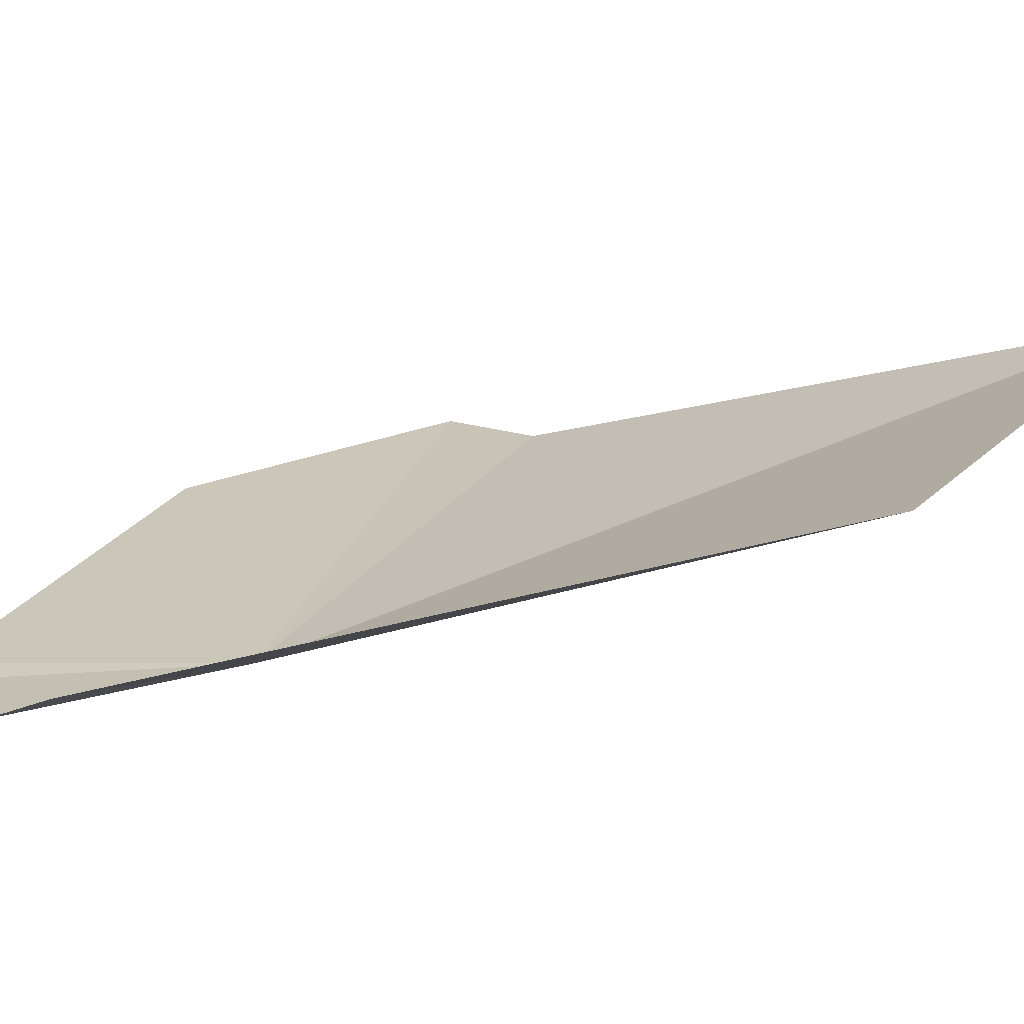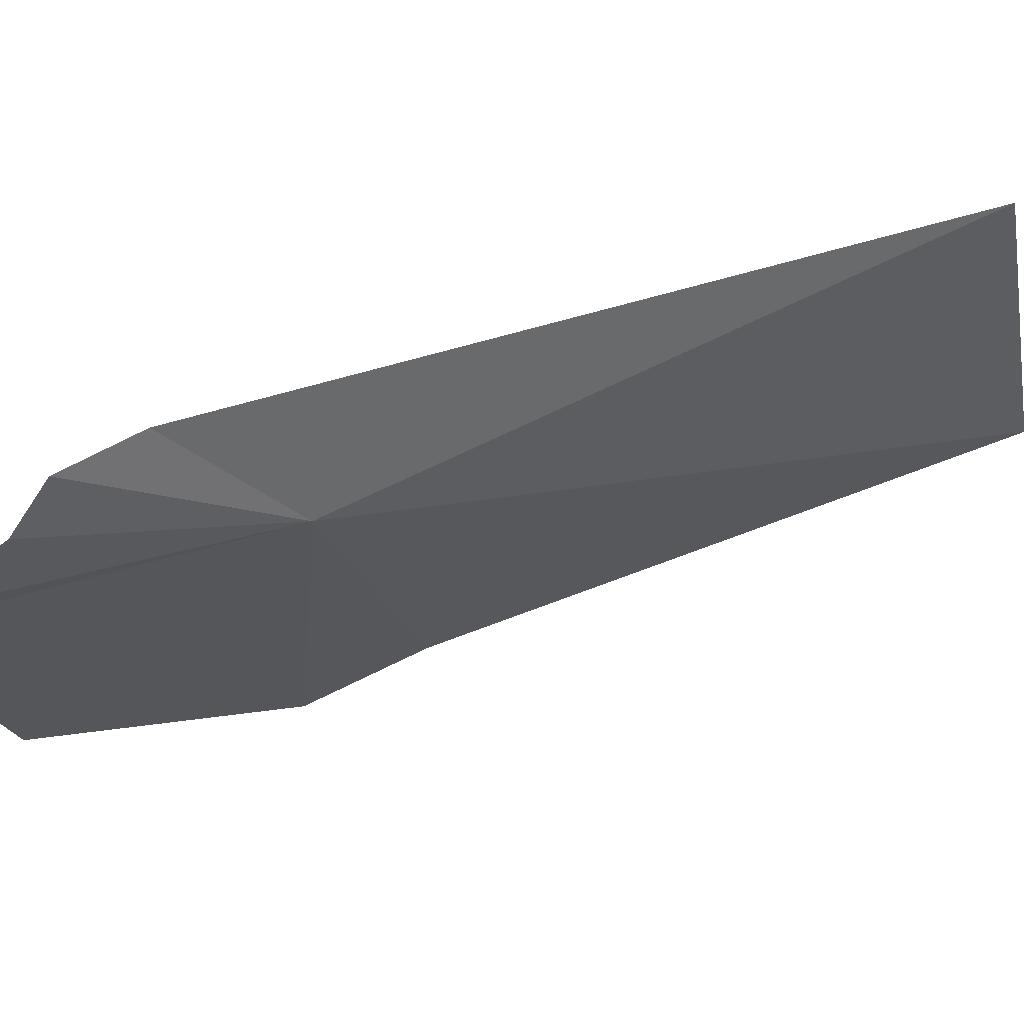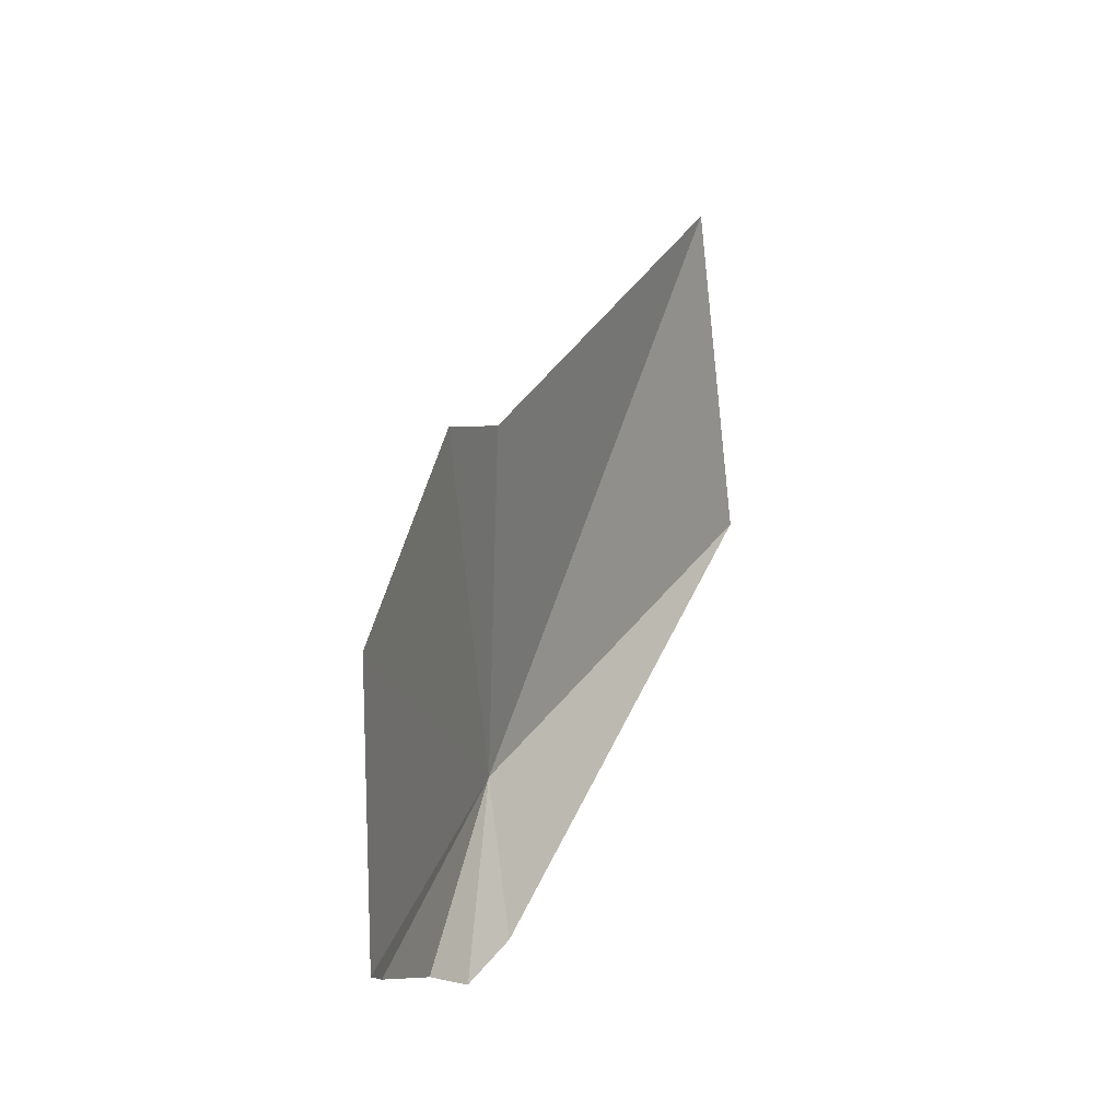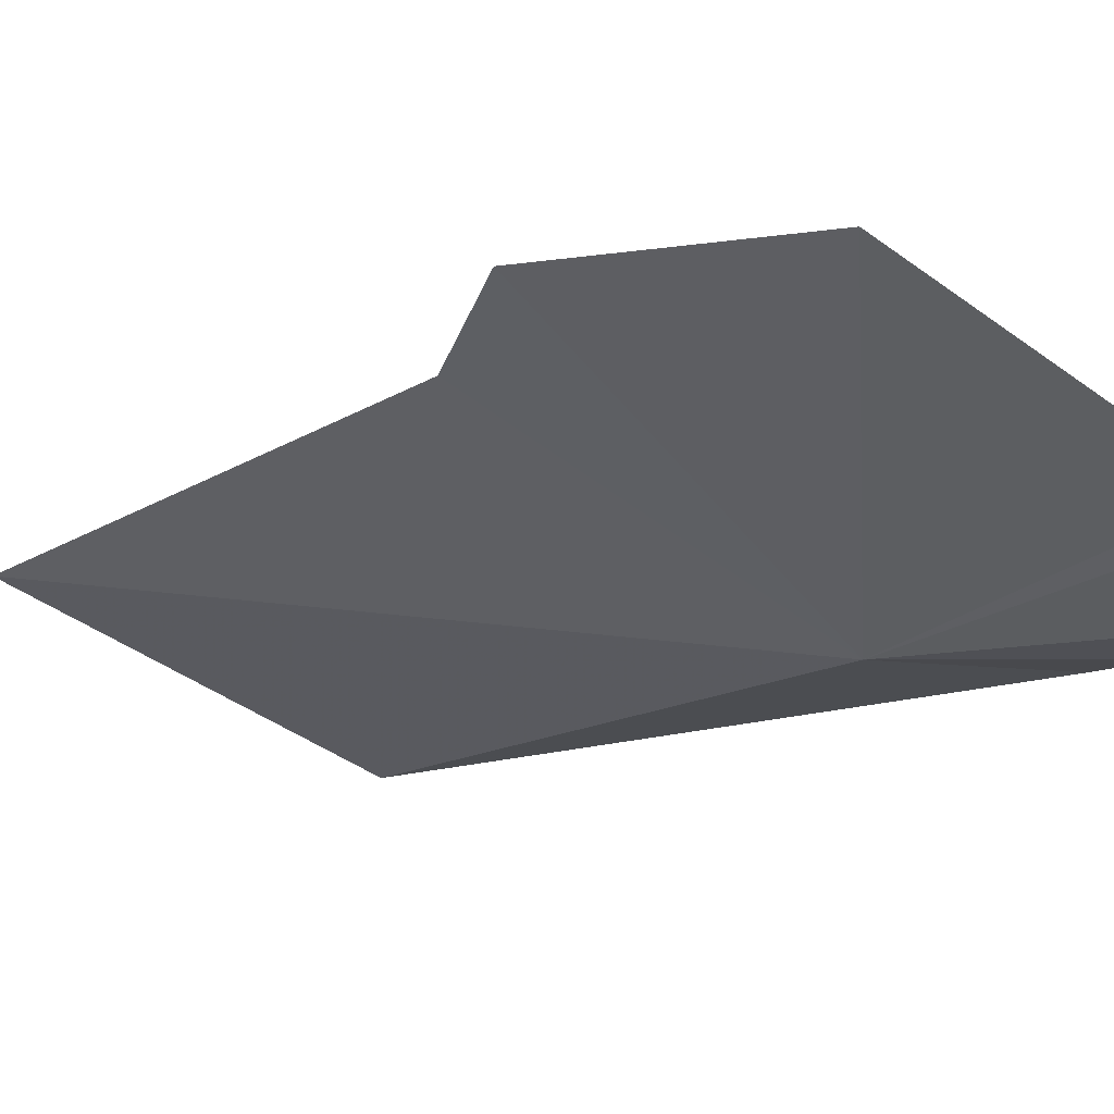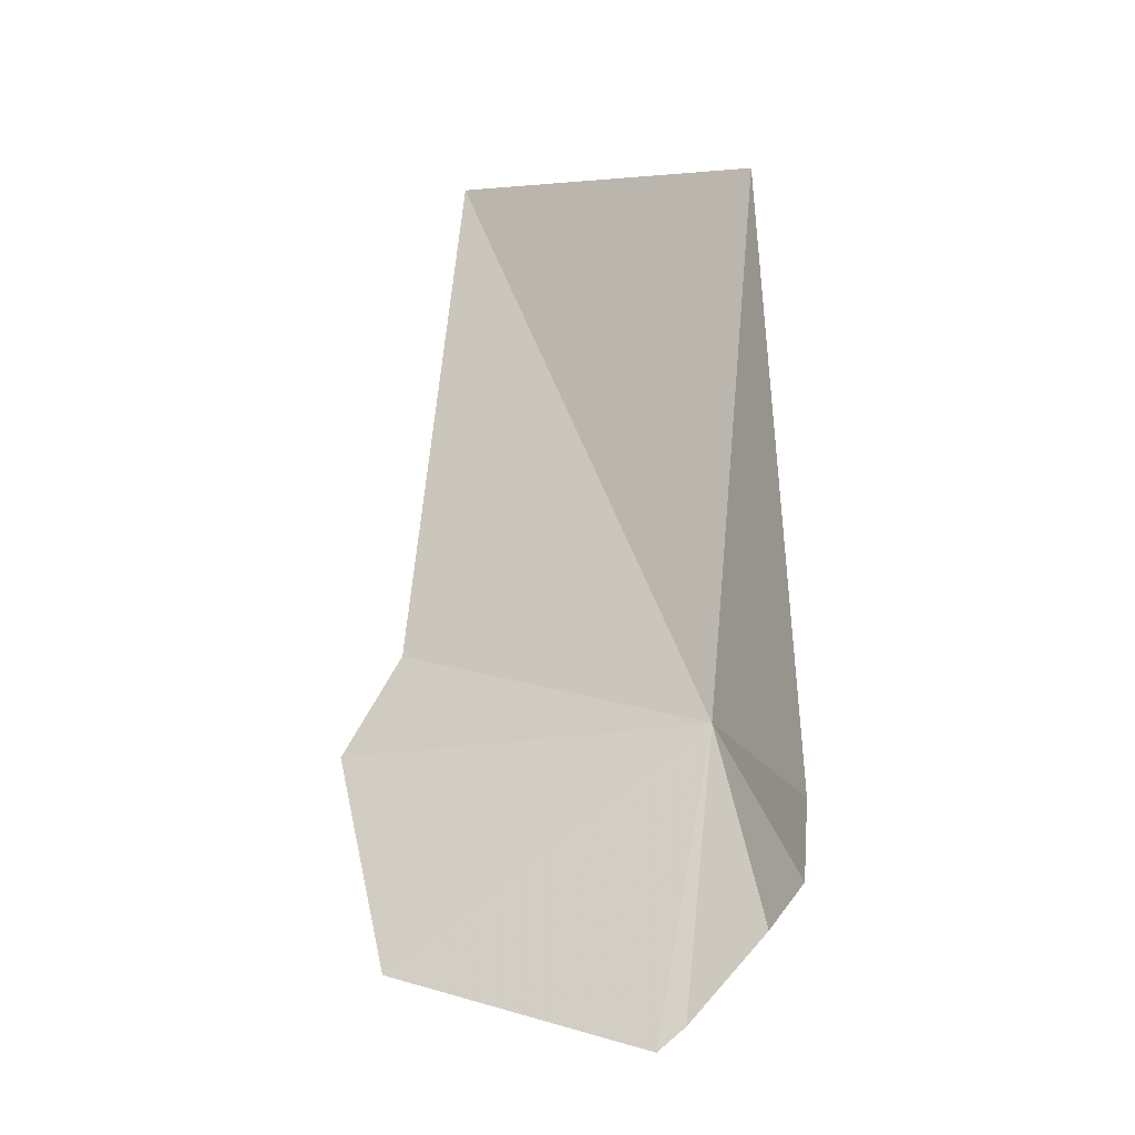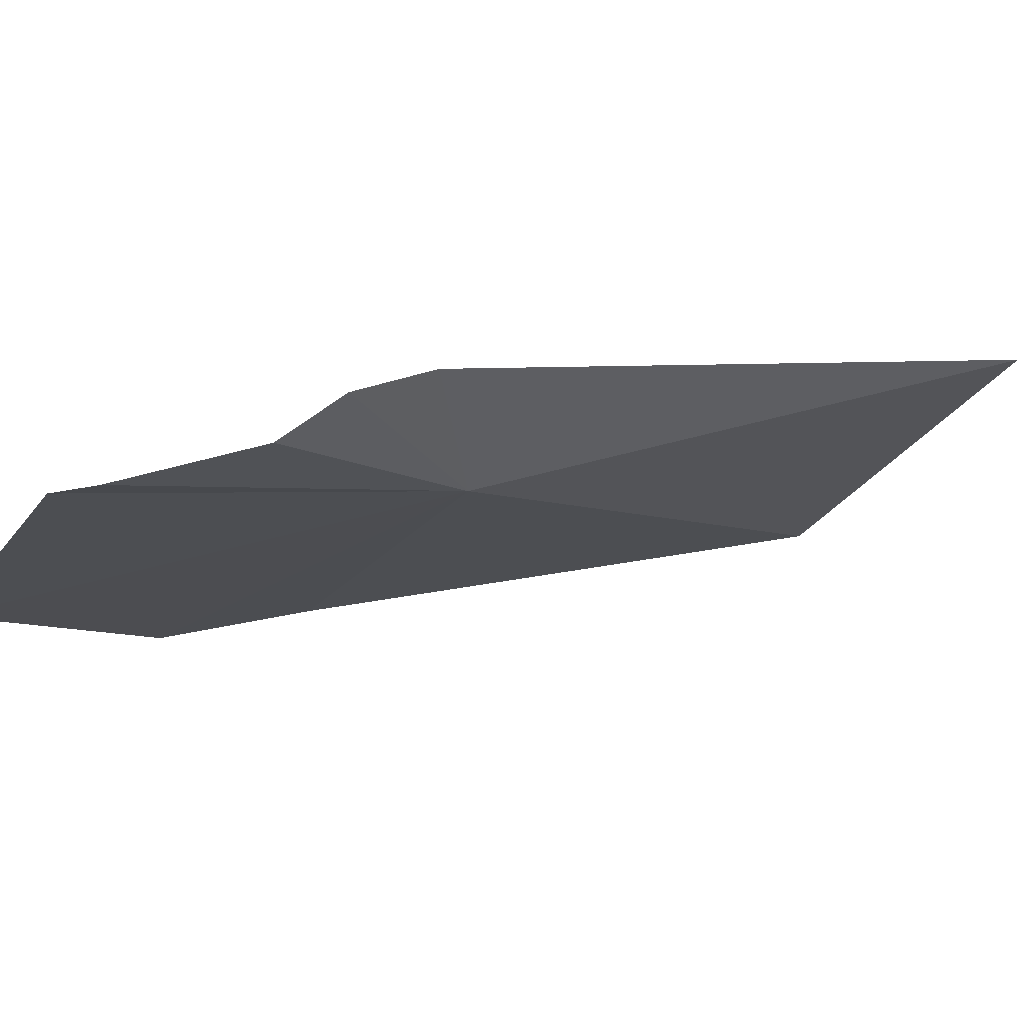
<metadata>
{"format":"obj","ext":"obj","renderer":"f3d","projection":"perspective","resolution":1024,"background":"white","views":[{"elev":26.7,"azim":-81.8,"up":"+Y"},{"elev":-26.7,"azim":-107.0,"up":"+Y"},{"elev":-43.4,"azim":98.1,"up":"+Z"},{"elev":-48.7,"azim":116.2,"up":"+Y"},{"elev":-46.9,"azim":-154.5,"up":"+Z"},{"elev":-26.1,"azim":-140.6,"up":"+Y"}]}
</metadata>
<code>
v -4.268 20.29 -12.69
v -5.65 22.29 -8.851
v -4.433 19.86 -14.39
v -4.801 20.08 -14.24
v -3.455 19.65 -14.99
v -1.352 19.97 -13.86
v -3.699 19.67 -14.86
v -3.035 22.32 -7.512
v -1.791 20.74 -11.34
v -1.142 20.51 -12.01
v -4.969 20.36 -13.75
f 1 4 3
f 1 5 6
f 1 3 7
f 1 10 9
f 1 8 2
f 1 6 10
f 1 11 4
f 1 7 5
f 1 2 11
f 1 9 8

</code>
